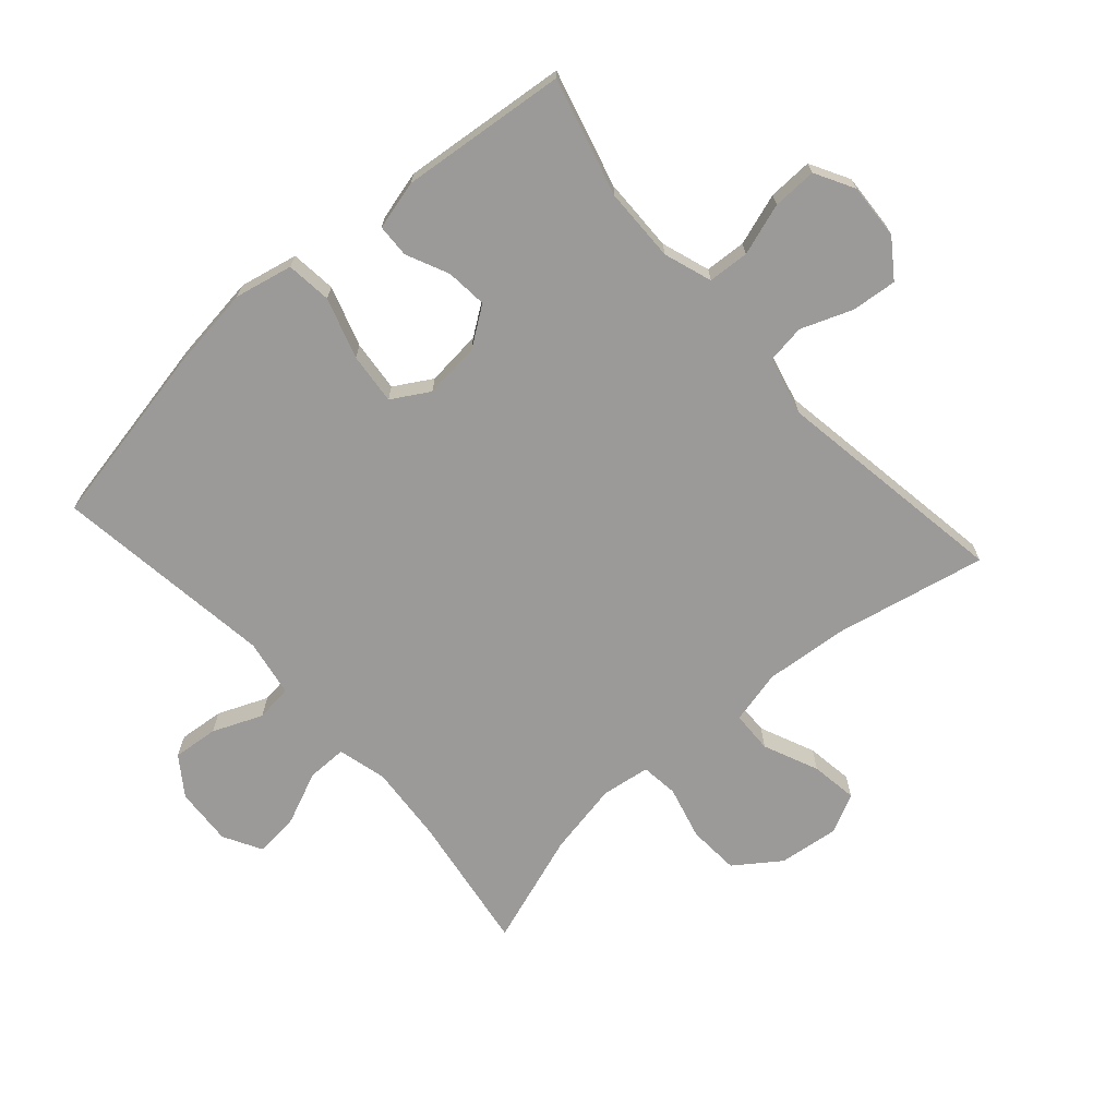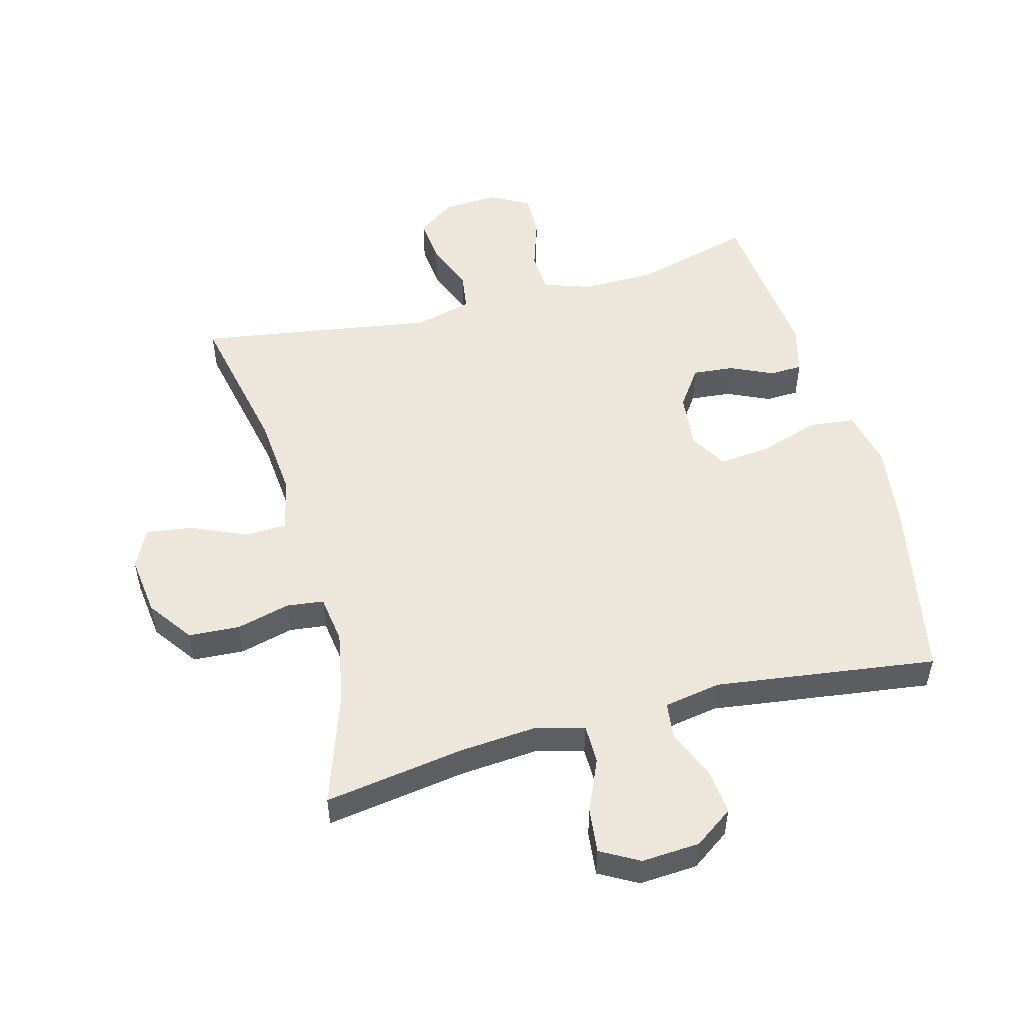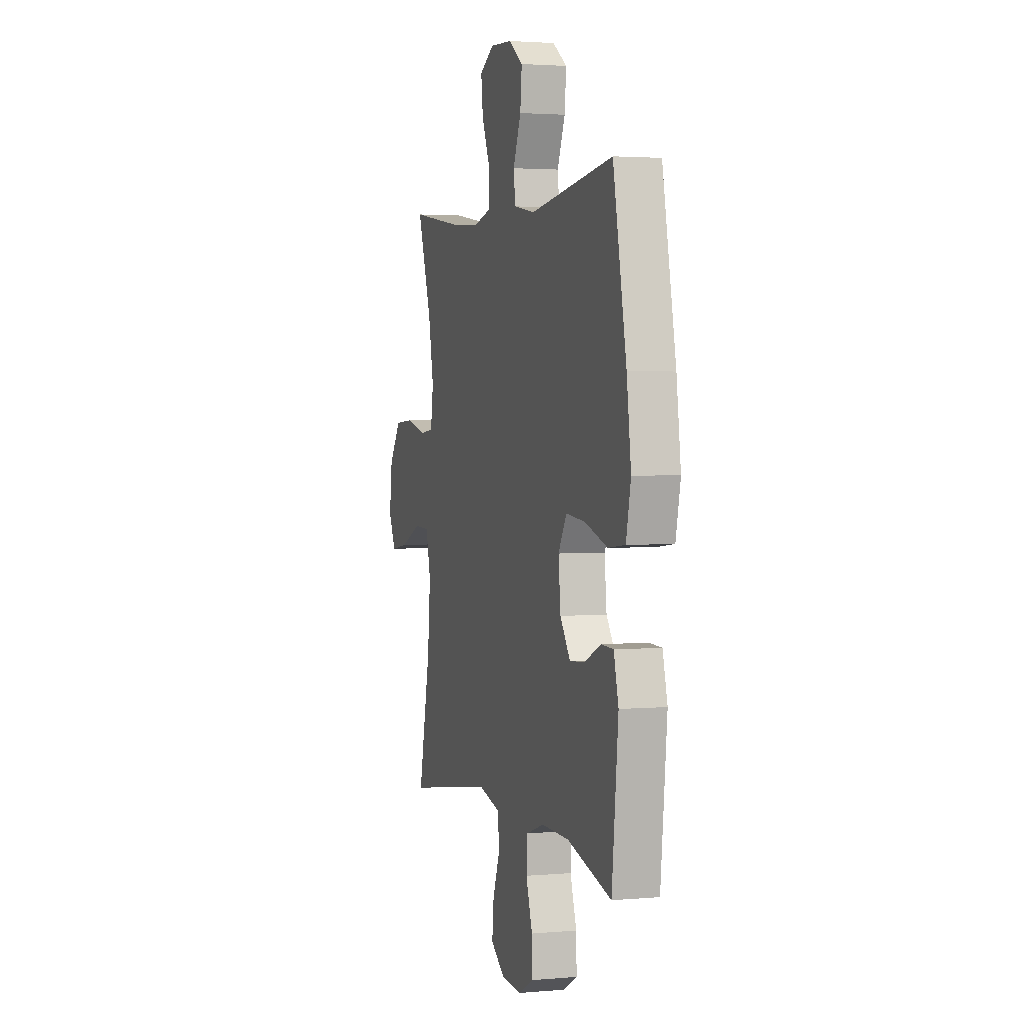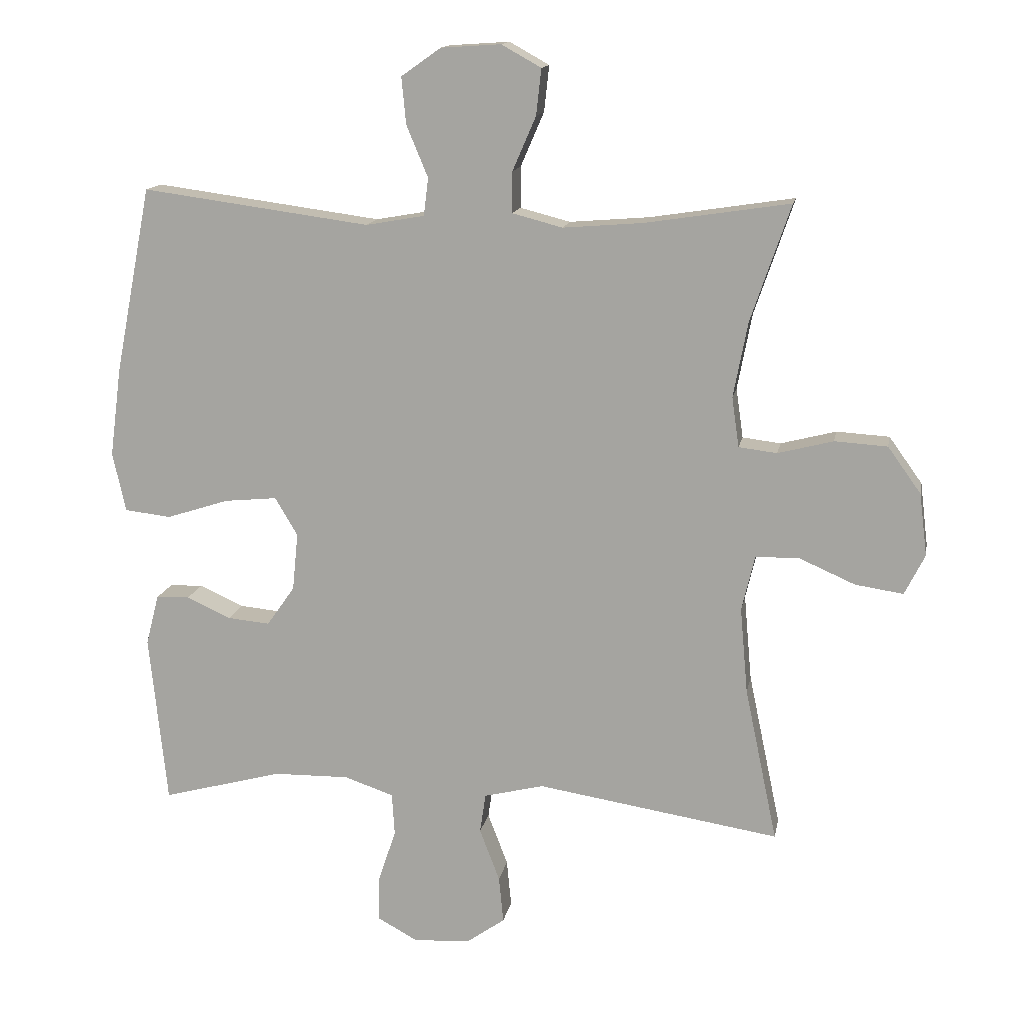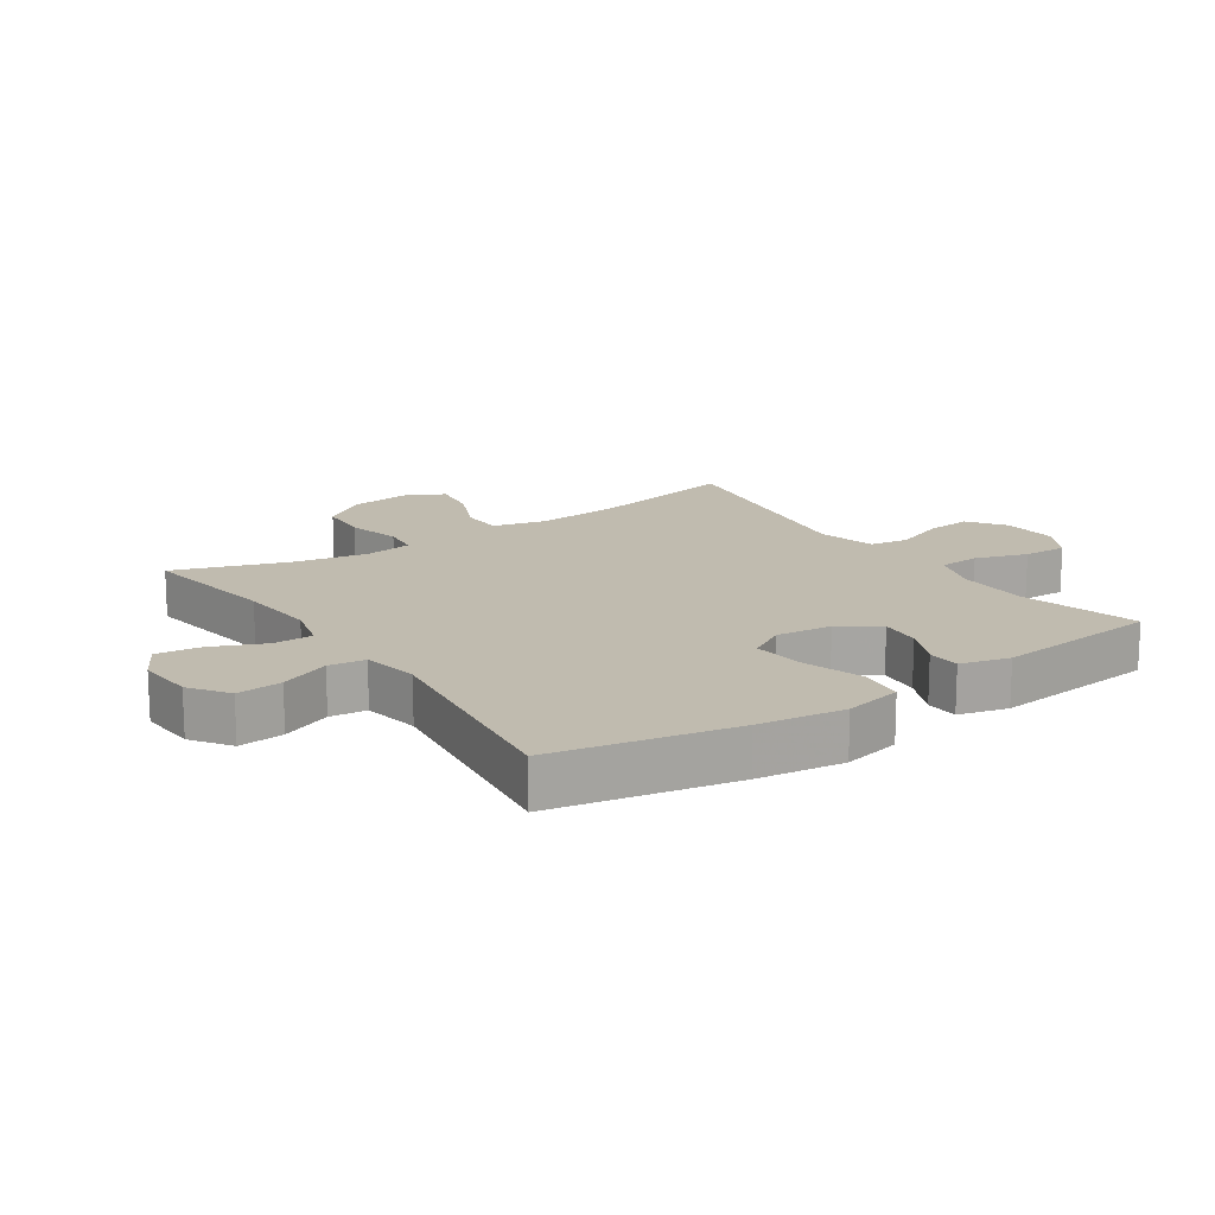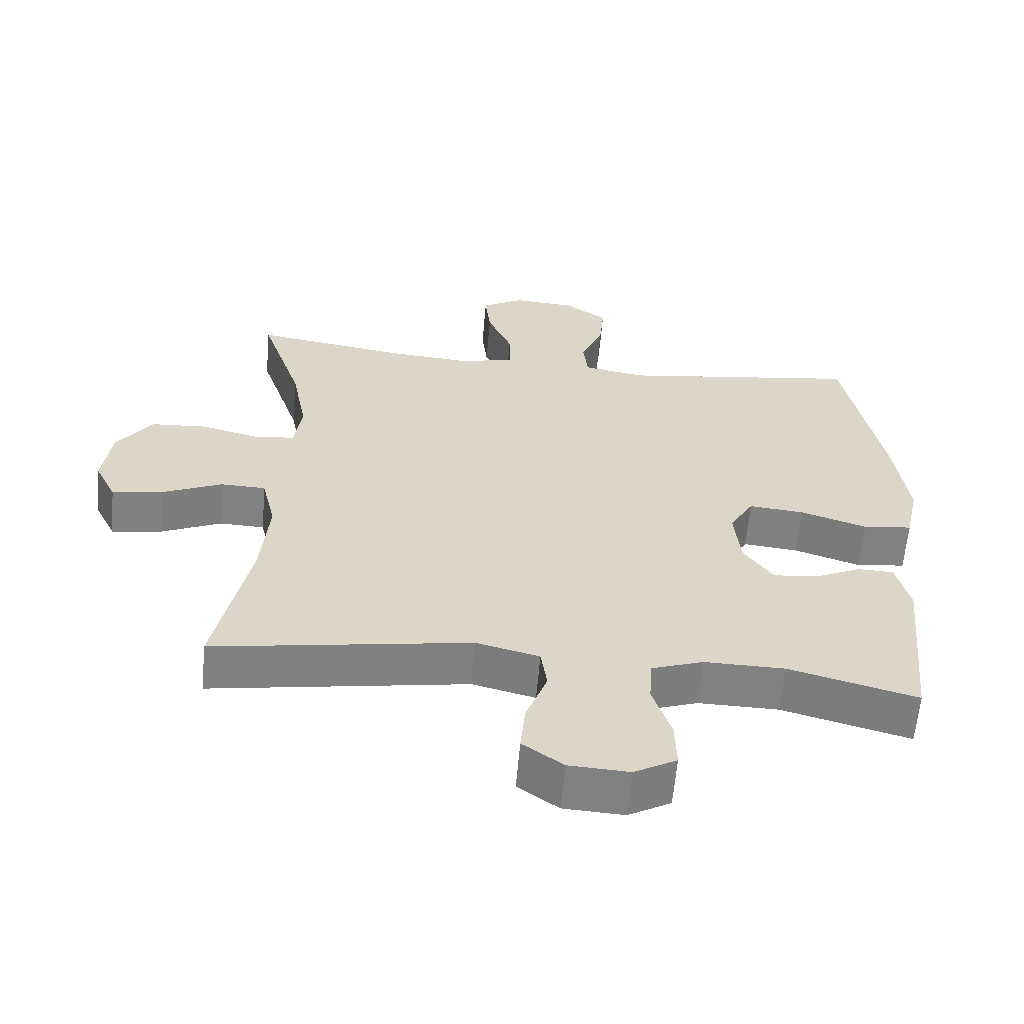
<metadata>
{"format":"obj","ext":"obj","renderer":"f3d","projection":"perspective","resolution":1024,"background":"white","views":[{"elev":-69.4,"azim":131.5,"up":"+Y"},{"elev":51.9,"azim":-15.0,"up":"+Y"},{"elev":2.5,"azim":72.9,"up":"+Z"},{"elev":14.2,"azim":-169.5,"up":"+Z"},{"elev":16.0,"azim":55.9,"up":"+Y"},{"elev":-60.4,"azim":-4.9,"up":"+Z"}]}
</metadata>
<code>
v -0.5 0.07 0.5
v -0.278 0.07 0.466
v -0.155 0.07 0.456
v -0.078 0.07 0.476
v -0.078 0.07 0.539
v -0.114 0.07 0.622
v -0.122 0.07 0.693
v -0.061 0.07 0.727
v 0.031 0.07 0.721
v 0.092 0.07 0.678
v 0.085 0.07 0.606
v 0.052 0.07 0.527
v 0.059 0.07 0.469
v 0.149 0.07 0.453
v 0.5 0.07 0.5
v 0.556 0.07 0.213
v 0.574 0.07 0.076
v 0.554 0.07 -0.016
v 0.482 0.07 -0.024
v 0.386 0.07 0.007
v 0.305 0.07 0.015
v 0.27 0.07 -0.044
v 0.279 0.07 -0.133
v 0.322 0.07 -0.194
v 0.387 0.07 -0.188
v 0.455 0.07 -0.157
v 0.507 0.07 -0.159
v 0.527 0.07 -0.237
v 0.5 0.07 -0.5
v 0.314 0.07 -0.45
v 0.197 0.07 -0.448
v 0.121 0.07 -0.474
v 0.117 0.07 -0.539
v 0.144 0.07 -0.621
v 0.146 0.07 -0.691
v 0.084 0.07 -0.725
v -0.004 0.07 -0.72
v -0.063 0.07 -0.678
v -0.056 0.07 -0.606
v -0.025 0.07 -0.525
v -0.034 0.07 -0.464
v -0.126 0.07 -0.441
v -0.5 0.07 -0.5
v -0.45 0.07 -0.262
v -0.438 0.07 -0.129
v -0.458 0.07 -0.044
v -0.524 0.07 -0.042
v -0.611 0.07 -0.08
v -0.685 0.07 -0.091
v -0.716 0.07 -0.029
v -0.704 0.07 0.067
v -0.653 0.07 0.138
v -0.572 0.07 0.143
v -0.487 0.07 0.121
v -0.428 0.07 0.128
v -0.417 0.07 0.205
v -0.439 0.07 0.321
v -0.5 0 0.5
v -0.278 0 0.466
v -0.155 0 0.456
v -0.078 0 0.476
v -0.078 0 0.539
v -0.114 0 0.622
v -0.122 0 0.693
v -0.061 0 0.727
v 0.031 0 0.721
v 0.092 0 0.678
v 0.085 0 0.606
v 0.052 0 0.527
v 0.059 0 0.469
v 0.149 0 0.453
v 0.5 0 0.5
v 0.556 0 0.213
v 0.574 0 0.076
v 0.554 0 -0.016
v 0.482 0 -0.024
v 0.386 0 0.007
v 0.305 0 0.015
v 0.27 0 -0.044
v 0.279 0 -0.133
v 0.322 0 -0.194
v 0.387 0 -0.188
v 0.455 0 -0.157
v 0.507 0 -0.159
v 0.527 0 -0.237
v 0.5 0 -0.5
v 0.314 0 -0.45
v 0.197 0 -0.448
v 0.121 0 -0.474
v 0.117 0 -0.539
v 0.144 0 -0.621
v 0.146 0 -0.691
v 0.084 0 -0.725
v -0.004 0 -0.72
v -0.063 0 -0.678
v -0.056 0 -0.606
v -0.025 0 -0.525
v -0.034 0 -0.464
v -0.126 0 -0.441
v -0.5 0 -0.5
v -0.45 0 -0.262
v -0.438 0 -0.129
v -0.458 0 -0.044
v -0.524 0 -0.042
v -0.611 0 -0.08
v -0.685 0 -0.091
v -0.716 0 -0.029
v -0.704 0 0.067
v -0.653 0 0.138
v -0.572 0 0.143
v -0.487 0 0.121
v -0.428 0 0.128
v -0.417 0 0.205
v -0.439 0 0.321
f 52 53 54
f 51 52 54
f 50 51 54
f 49 50 54
f 48 49 54
f 47 48 54
f 46 47 54 55
f 45 46 55
f 42 43 44
f 41 42 44 45
f 38 39 40
f 37 38 40
f 36 37 40
f 35 36 40
f 34 35 40
f 33 34 40
f 32 33 40 41
f 45 55 56
f 41 45 56
f 32 41 56
f 31 32 56
f 28 29 30
f 27 28 30
f 26 27 30
f 25 26 30
f 18 19 20
f 17 18 20
f 16 17 20
f 15 16 20
f 14 15 20
f 13 14 20 21
f 10 11 12
f 9 10 12
f 8 9 12
f 7 8 12
f 6 7 12
f 5 6 12
f 4 5 12 13
f 13 21 22
f 4 13 22
f 3 4 22
f 57 1 2
f 3 22 23
f 2 3 23
f 57 2 23
f 56 57 23
f 31 56 23 24
f 24 25 30 31
f 111 110 109
f 111 109 108
f 111 108 107
f 111 107 106
f 111 106 105
f 111 105 104
f 112 111 104 103
f 112 103 102
f 101 100 99
f 102 101 99 98
f 97 96 95
f 97 95 94
f 97 94 93
f 97 93 92
f 97 92 91
f 97 91 90
f 98 97 90 89
f 113 112 102
f 113 102 98
f 113 98 89
f 113 89 88
f 87 86 85
f 87 85 84
f 87 84 83
f 87 83 82
f 77 76 75
f 77 75 74
f 77 74 73
f 77 73 72
f 77 72 71
f 78 77 71 70
f 69 68 67
f 69 67 66
f 69 66 65
f 69 65 64
f 69 64 63
f 69 63 62
f 70 69 62 61
f 79 78 70
f 79 70 61
f 79 61 60
f 59 58 114
f 80 79 60
f 80 60 59
f 80 59 114
f 80 114 113
f 81 80 113 88
f 88 87 82 81
f 1 58 59 2
f 2 59 60 3
f 3 60 61 4
f 4 61 62 5
f 5 62 63 6
f 6 63 64 7
f 7 64 65 8
f 8 65 66 9
f 9 66 67 10
f 10 67 68 11
f 11 68 69 12
f 12 69 70 13
f 13 70 71 14
f 14 71 72 15
f 15 72 73 16
f 16 73 74 17
f 17 74 75 18
f 18 75 76 19
f 19 76 77 20
f 20 77 78 21
f 21 78 79 22
f 22 79 80 23
f 23 80 81 24
f 24 81 82 25
f 25 82 83 26
f 26 83 84 27
f 27 84 85 28
f 28 85 86 29
f 29 86 87 30
f 30 87 88 31
f 31 88 89 32
f 32 89 90 33
f 33 90 91 34
f 34 91 92 35
f 35 92 93 36
f 36 93 94 37
f 37 94 95 38
f 38 95 96 39
f 39 96 97 40
f 40 97 98 41
f 41 98 99 42
f 42 99 100 43
f 43 100 101 44
f 44 101 102 45
f 45 102 103 46
f 46 103 104 47
f 47 104 105 48
f 48 105 106 49
f 49 106 107 50
f 50 107 108 51
f 51 108 109 52
f 52 109 110 53
f 53 110 111 54
f 54 111 112 55
f 55 112 113 56
f 56 113 114 57
f 57 114 58 1

</code>
